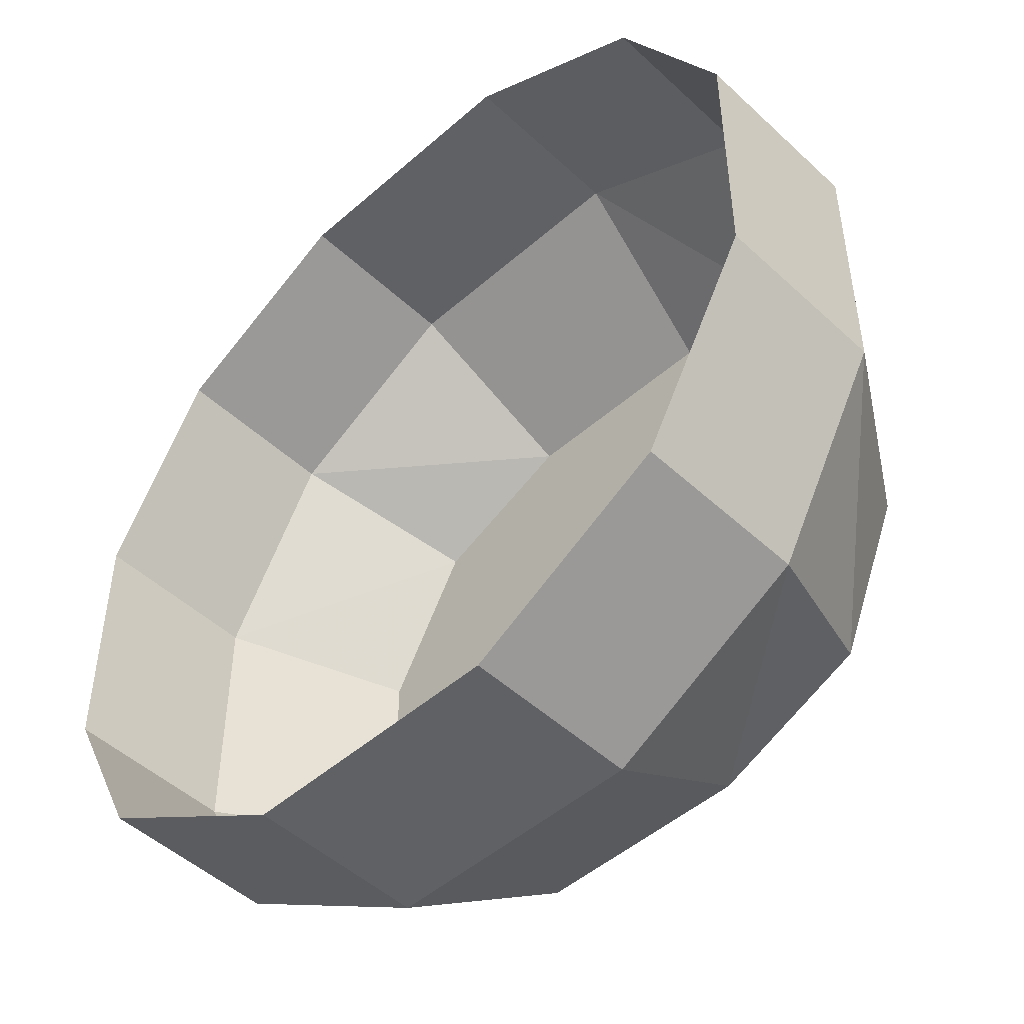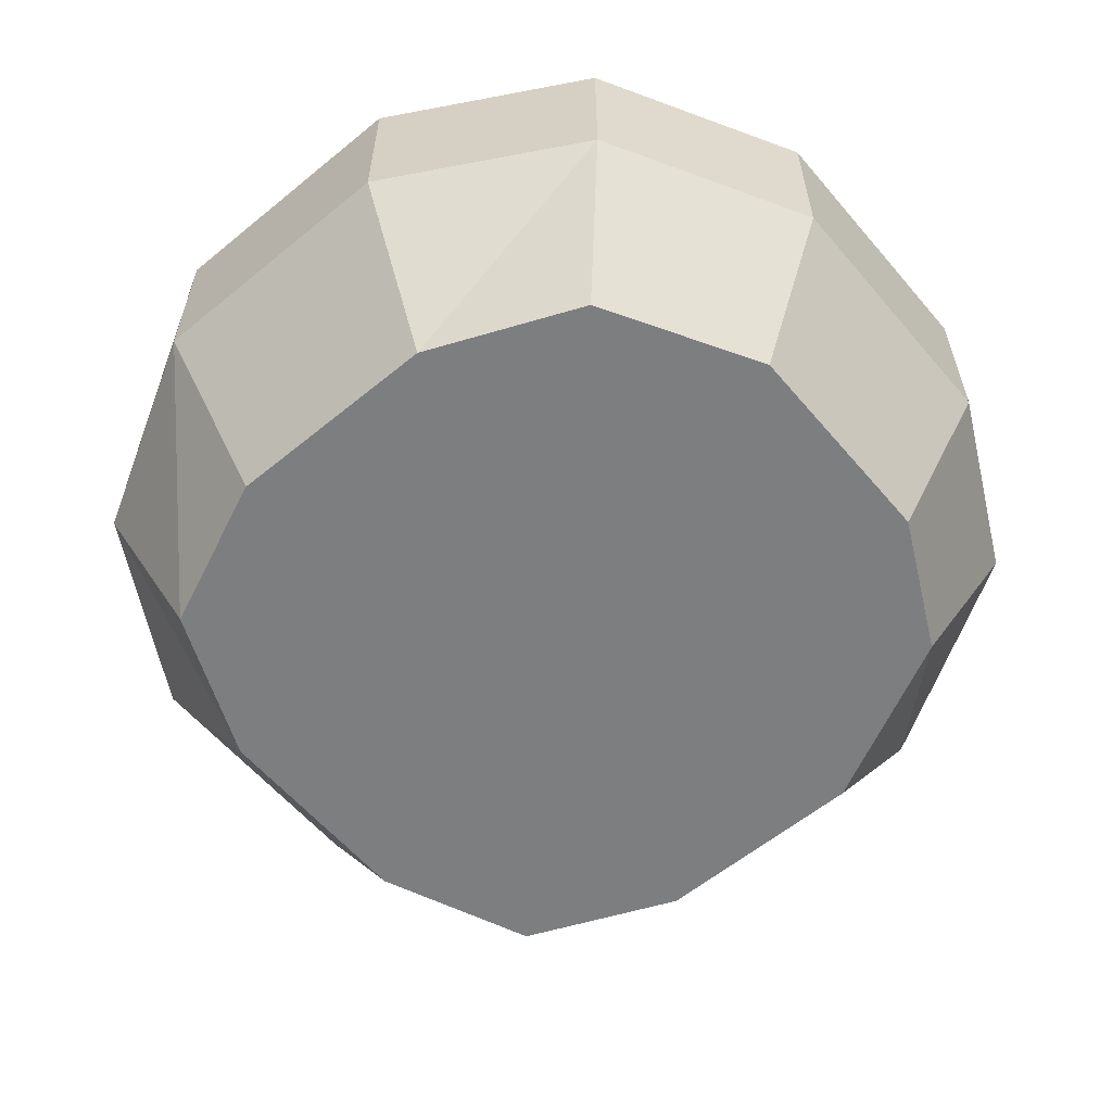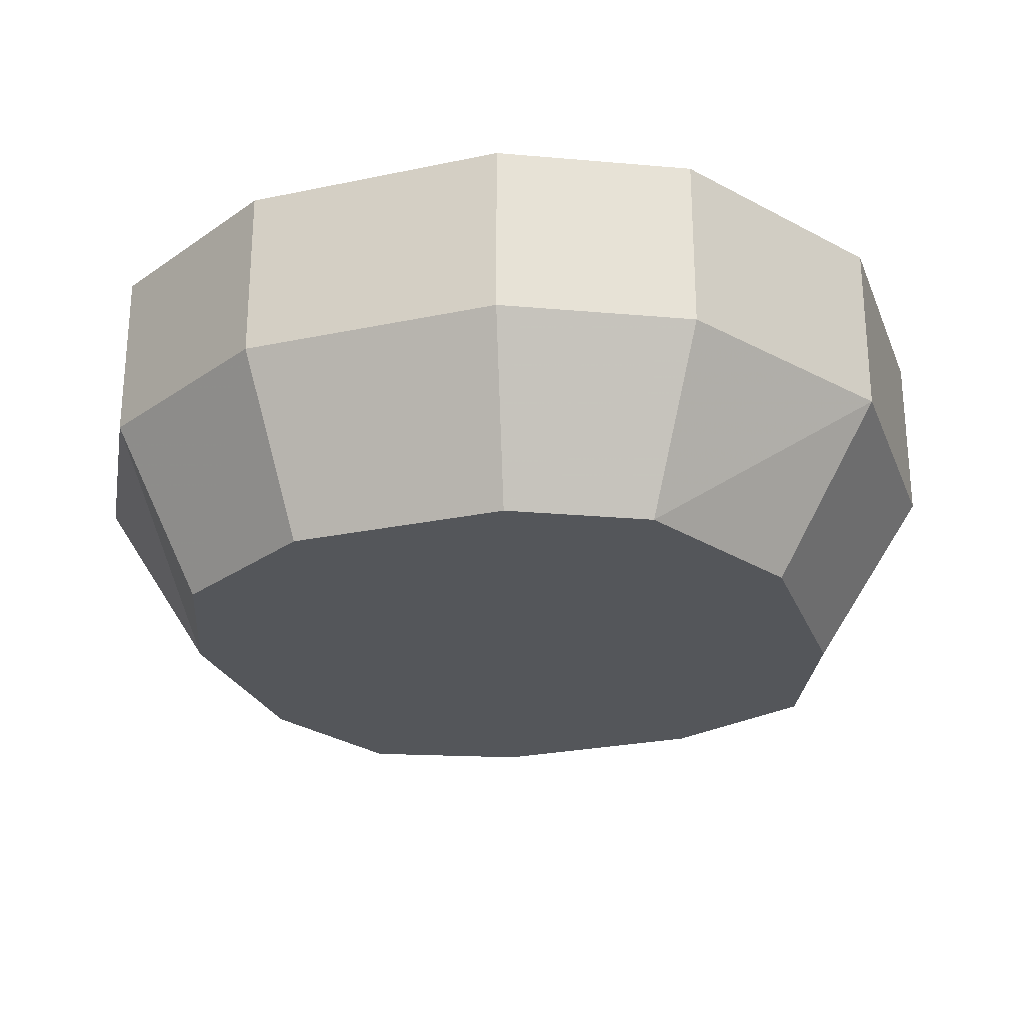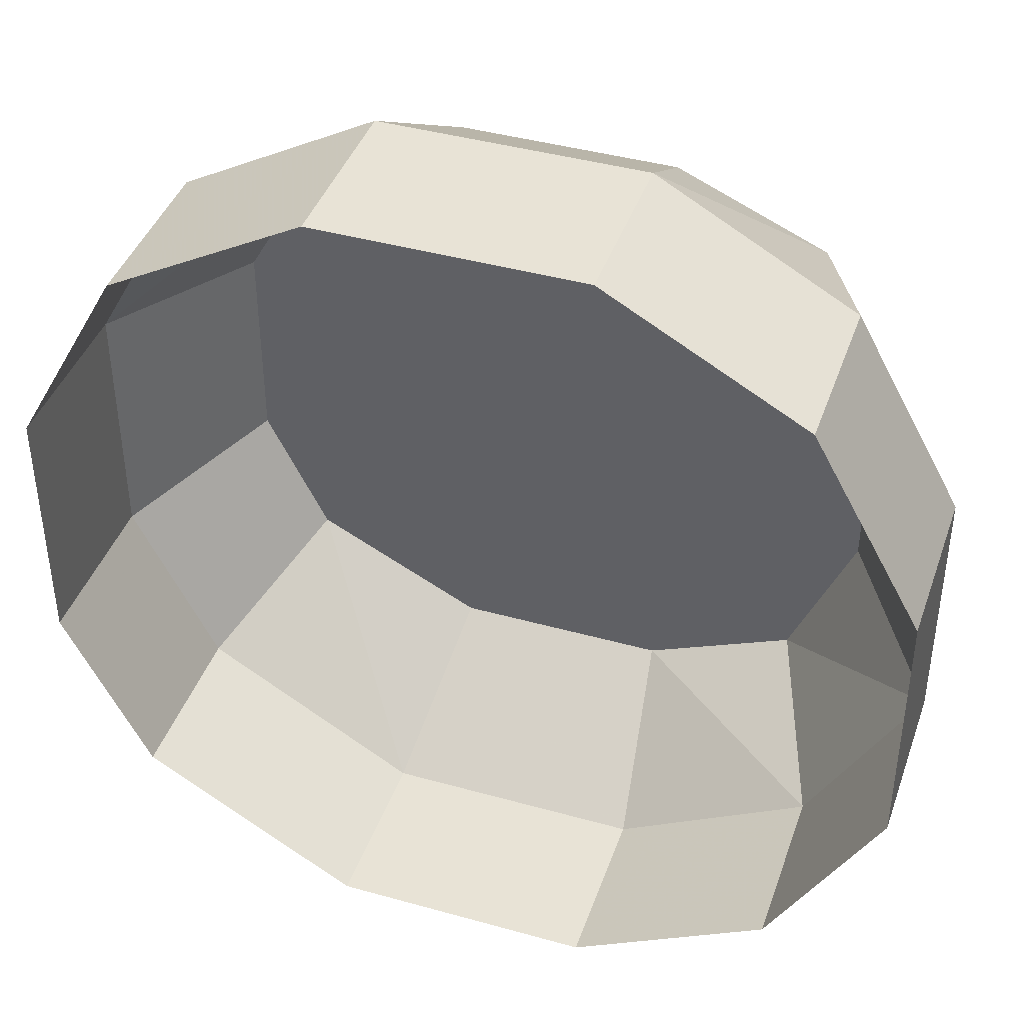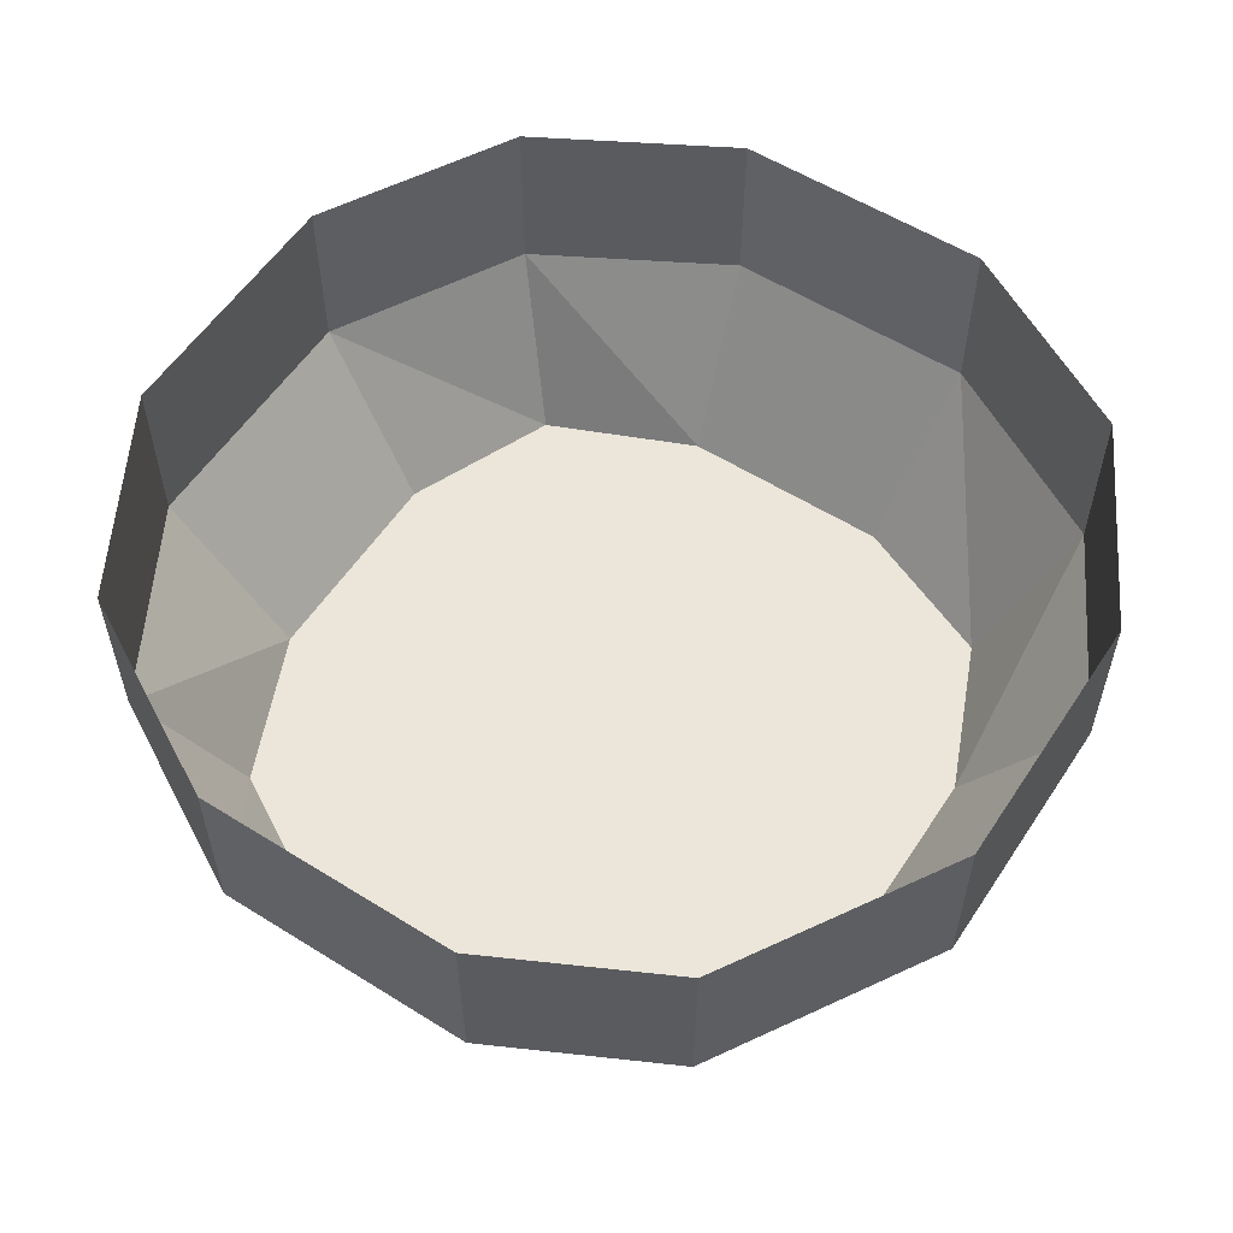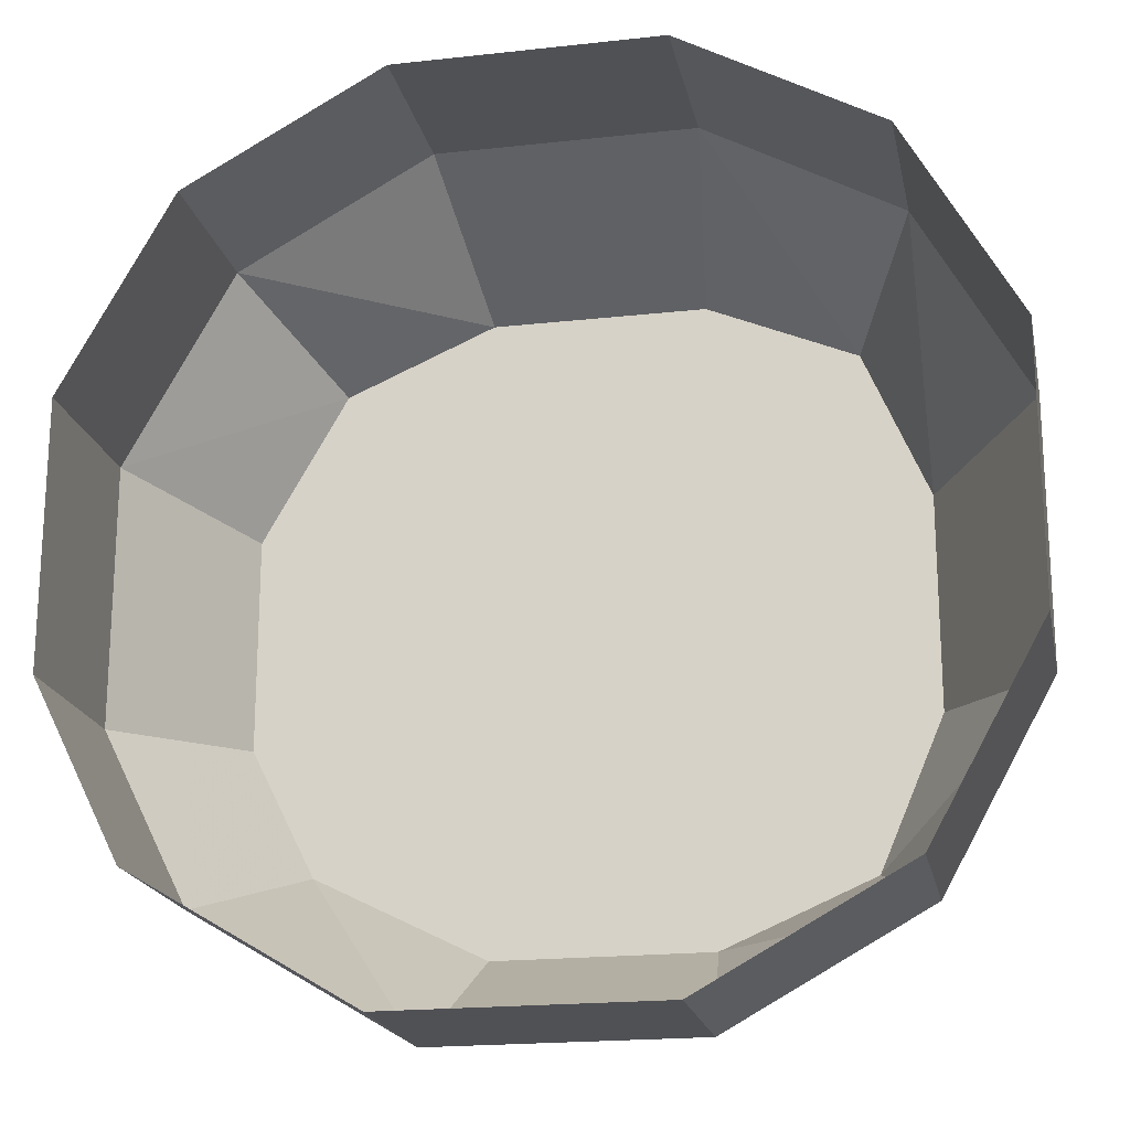
<metadata>
{"format":"obj","ext":"obj","renderer":"f3d","projection":"perspective","resolution":1024,"background":"white","views":[{"elev":-48.7,"azim":-135.8,"up":"+Z"},{"elev":-59.3,"azim":40.1,"up":"+Y"},{"elev":-25.7,"azim":108.6,"up":"+Y"},{"elev":41.7,"azim":-161.3,"up":"+Z"},{"elev":56.7,"azim":123.1,"up":"+Y"},{"elev":-19.7,"azim":-168.4,"up":"+Z"}]}
</metadata>
<code>
o item/nature_rune
v -20 -8 -6
v -15 -8 -15
v -12 -16 -12
v -15 -16 -5
v -20 -8 6
v -20 0 6
v -20 0 -6
v -15 0 -15
v -6 -8 -20
v -5 -16 -15
v 5 -16 -15
v 13 -16 -11
v 16 -16 -5
v 16 -16 5
v 12 -16 12
v 5 -16 15
v -5 -16 15
v -12 -16 12
v -15 -16 5
v -15 -8 15
v -15 0 15
v 6 -8 -20
v 16 -8 -14
v 20 -8 -6
v 20 -8 6
v 15 -8 15
v 6 -8 20
v -6 -8 20
v -6 0 -20
v 6 0 -20
v 16 0 -14
v 20 0 -6
v 20 0 6
v 15 0 15
v 6 0 20
v -6 0 20
v -1 -16 12
v -5 -16 12
v -1 -16 -1
v -3 -16 0
v -5 -16 -3
v -7 -16 -2
v -7 -16 -7
v -11 -16 -7
v -5 -16 -10
v -9 -16 -12
v 0 -16 -14
v 0 -16 -12
v 9 -16 -12
v 5 -16 -10
v 7 -16 -7
v 11 -16 -7
v 5 -16 -3
v 7 -16 -2
v 1 -16 -1
v 3 -16 0
v 5 -16 12
v 1 -16 12
f 1 2 3
f 1 3 4
f 1 4 5
f 1 5 6
f 1 6 7
f 1 7 2
f 2 7 8
f 2 8 9
f 2 9 10
f 2 10 3
f 3 10 4
f 4 10 11
f 4 11 12
f 4 12 13
f 4 13 14
f 4 14 15
f 4 15 16
f 4 16 17
f 4 17 18
f 4 18 19
f 4 19 5
f 5 19 20
f 5 20 21
f 5 21 6
f 9 22 11
f 9 11 10
f 22 23 12
f 22 12 11
f 23 24 13
f 23 13 12
f 24 25 14
f 24 14 13
f 25 26 15
f 25 15 14
f 26 27 16
f 26 16 15
f 27 28 17
f 27 17 16
f 28 20 18
f 28 18 17
f 20 19 18
f 8 29 9
f 9 29 22
f 22 29 30
f 22 30 23
f 23 30 31
f 23 31 24
f 24 31 32
f 24 32 25
f 25 32 33
f 25 33 26
f 26 33 34
f 26 34 27
f 27 34 35
f 27 35 28
f 28 35 36
f 28 36 20
f 20 36 21
f 37 38 39
f 39 38 40
f 39 40 41
f 41 40 42
f 41 42 43
f 43 42 44
f 43 44 45
f 45 44 46
f 45 46 47
f 45 47 48
f 48 47 49
f 48 49 50
f 50 49 51
f 51 49 52
f 51 52 53
f 53 52 54
f 53 54 55
f 55 54 56
f 55 56 57
f 55 57 58

</code>
